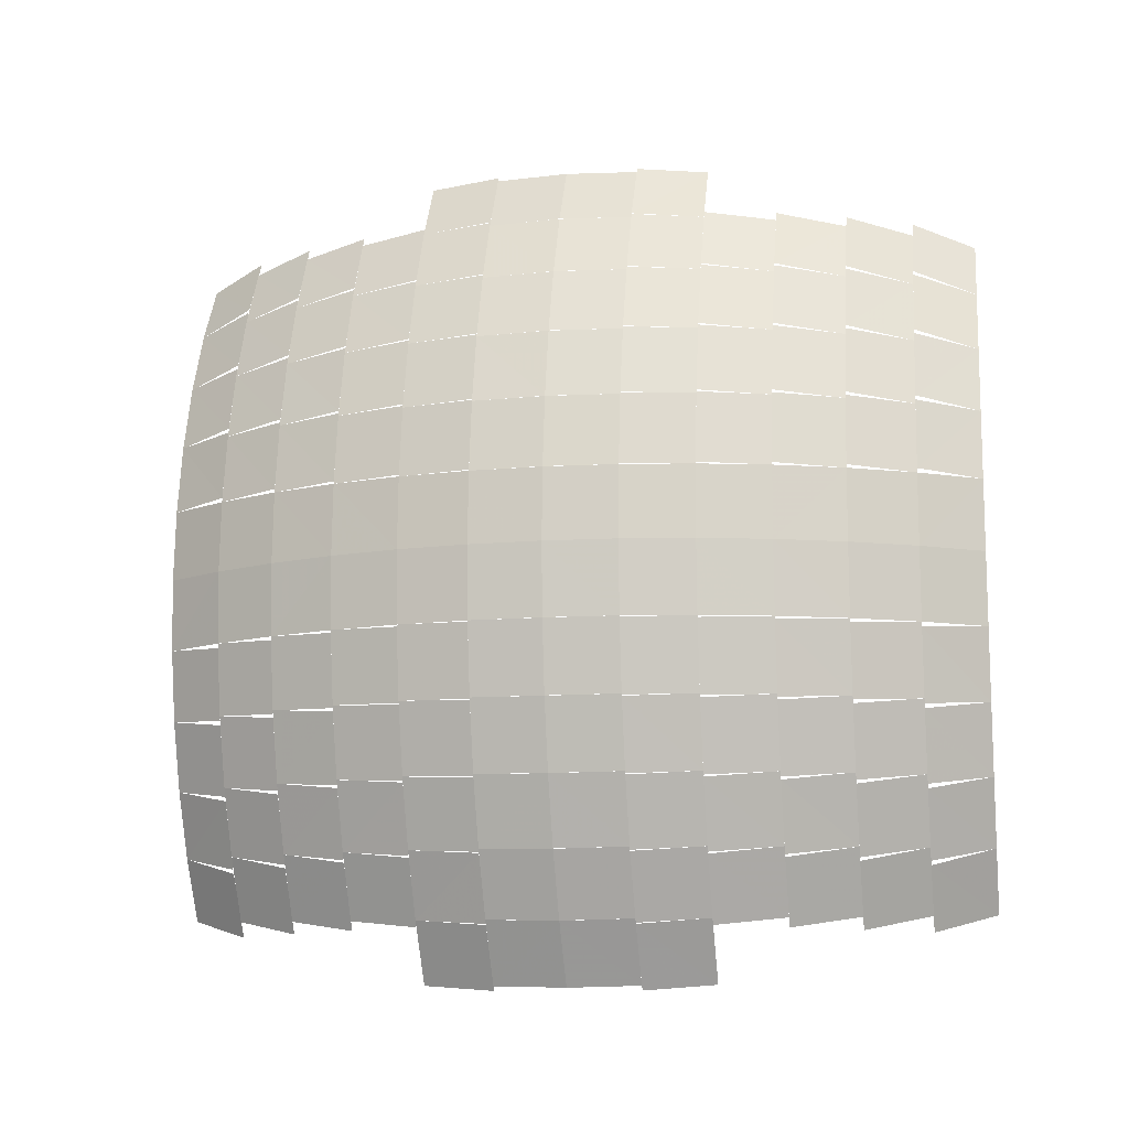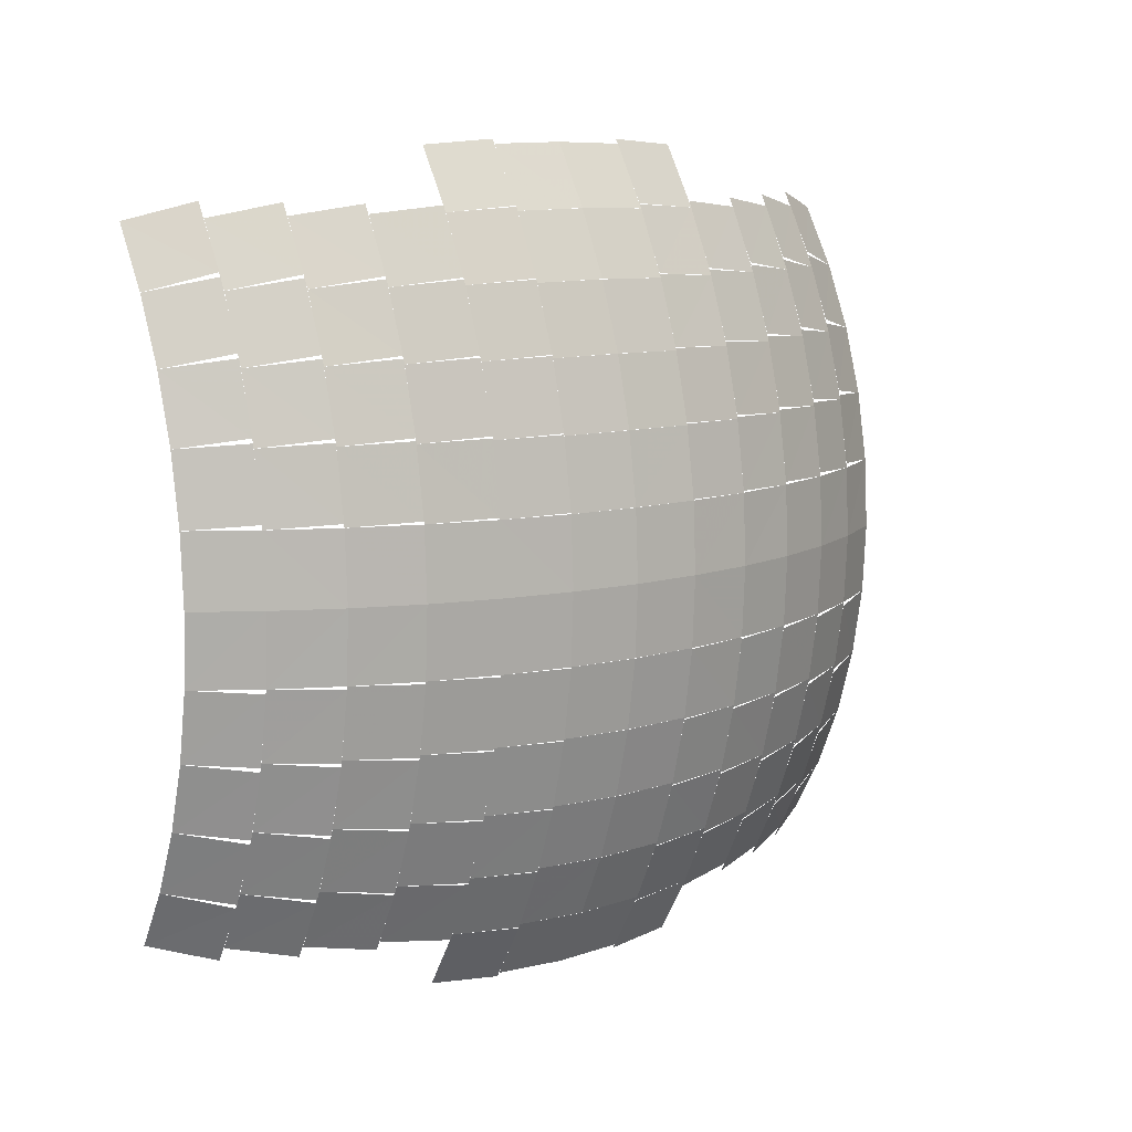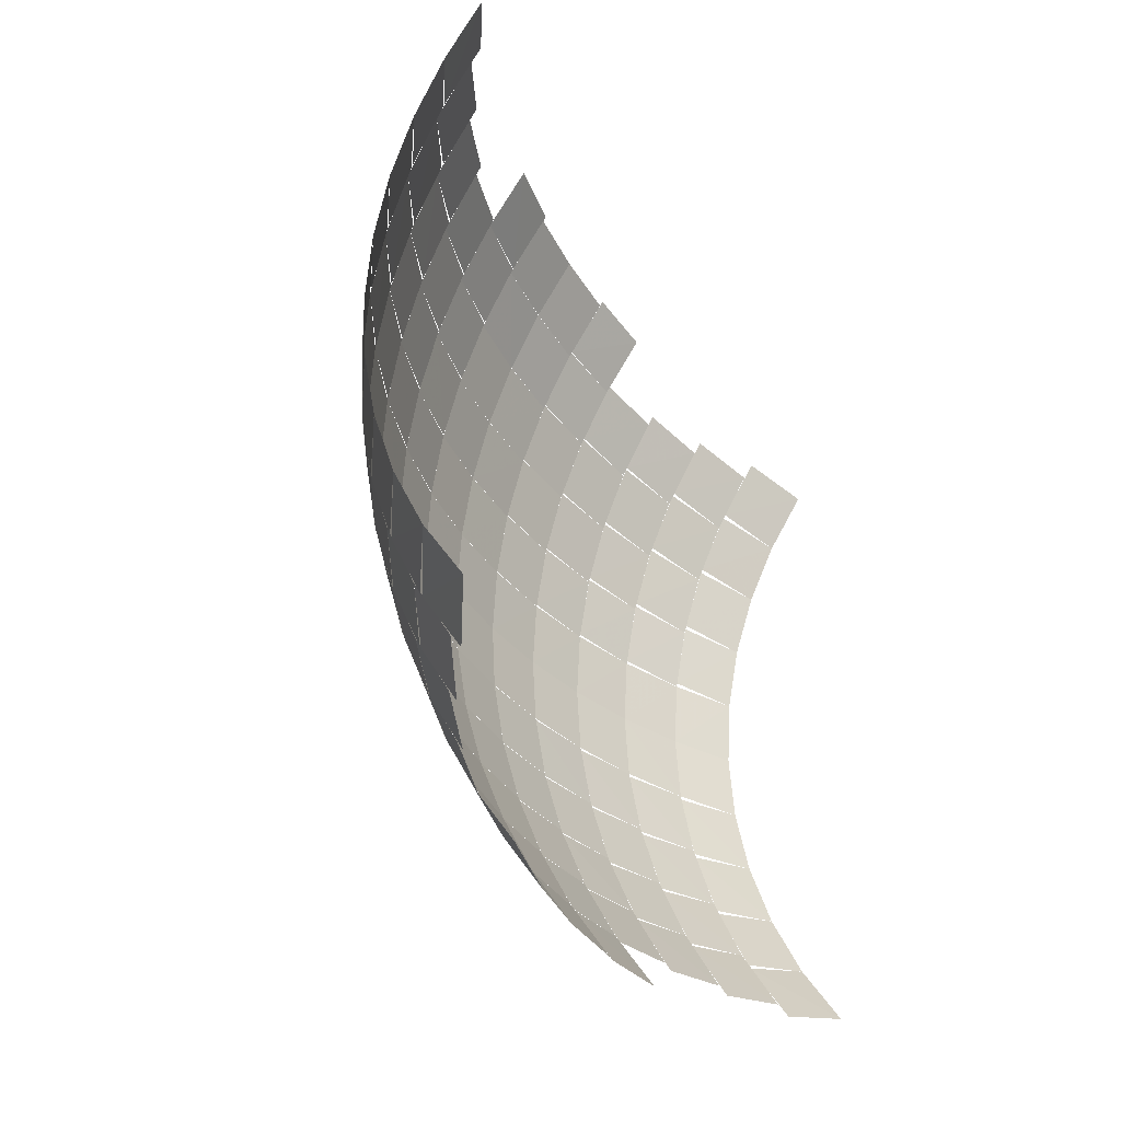
<metadata>
{"format":"obj","ext":"obj","renderer":"f3d","projection":"perspective","resolution":1024,"background":"white","views":[{"elev":-11.3,"azim":100.6,"up":"+Y"},{"elev":10.3,"azim":54.4,"up":"+Y"},{"elev":-38.0,"azim":-154.1,"up":"+Y"}]}
</metadata>
<code>
v 5 0 3.062e-16 #bottom left
v 4.975 0.4994 3.062e-16 # bottom right
v 4.95 0.4994 0.4994
v 4.975 0 0.4994
f 1 2 3 4
v 4.975 0.5019 3.062e-16 #bottom left
v 4.9 0.9962 3.062e-16 # bottom right
v 4.875 0.9937 0.4994
v 4.95 0.4994 0.4994
f 5 6 7 8
v 4.899 0.9987 3.062e-16 #bottom left
v 4.775 1.483 3.062e-16 # bottom right
v 4.75 1.478 0.4994
v 4.875 0.9937 0.4994
f 9 10 11 12
v 4.774 1.485 3.062e-16 #bottom left
v 4.602 1.955 3.062e-16 # bottom right
v 4.578 1.947 0.4994
v 4.75 1.478 0.4994
f 13 14 15 16
v 4.601 1.957 3.062e-16 #bottom left
v 4.383 2.407 3.062e-16 # bottom right
v 4.359 2.397 0.4994
v 4.578 1.947 0.4994
f 17 18 19 20
v 4.381 2.409 3.062e-16 #bottom left
v 4.119 2.835 3.062e-16 # bottom right
v 4.097 2.822 0.4994
v 4.359 2.397 0.4994
f 21 22 23 24
v 5 0 3.062e-16
v 4.975 -0.4994 3.062e-16
v 4.95 -0.4994 0.4994
v 4.975 0 0.4994
f 25 26 27 28
v 4.975 -0.5019 3.062e-16
v 4.9 -0.9962 3.062e-16
v 4.875 -0.9937 0.4994
v 4.95 -0.4994 0.4994
f 29 30 31 32
v 4.899 -0.9987 3.062e-16
v 4.775 -1.483 3.062e-16
v 4.75 -1.478 0.4994
v 4.875 -0.9937 0.4994
f 33 34 35 36
v 4.774 -1.485 3.062e-16
v 4.602 -1.955 3.062e-16
v 4.578 -1.947 0.4994
v 4.75 -1.478 0.4994
f 37 38 39 40
v 4.601 -1.957 3.062e-16
v 4.383 -2.407 3.062e-16
v 4.359 -2.397 0.4994
v 4.578 -1.947 0.4994
f 41 42 43 44
v 4.381 -2.409 3.062e-16
v 4.119 -2.835 3.062e-16
v 4.097 -2.822 0.4994
v 4.359 -2.397 0.4994
f 45 46 47 48
v 4.975 0 0.4994 #bottom left
v 4.95 0.4994 0.4994 # bottom right
v 4.875 0.4993 0.9938
v 4.9 0 0.9938
f 49 50 51 52
v 4.949 0.507 0.4994 #bottom left
v 4.873 1.001 0.4994 # bottom right
v 4.798 0.9935 0.9938
v 4.875 0.4993 0.9938
f 53 54 55 56
v 4.872 1.009 0.4994 #bottom left
v 4.746 1.493 0.4994 # bottom right
v 4.672 1.477 0.9938
v 4.798 0.9935 0.9938
f 57 58 59 60
v 4.744 1.5 0.4994 #bottom left
v 4.569 1.968 0.4994 # bottom right
v 4.497 1.946 0.9938
v 4.672 1.477 0.9938
f 61 62 63 64
v 4.566 1.975 0.4994 #bottom left
v 4.345 2.424 0.4994 # bottom right
v 4.276 2.394 0.9938
v 4.497 1.946 0.9938
f 65 66 67 68
v 4.341 2.43 0.4994 #bottom left
v 4.075 2.854 0.4994 # bottom right
v 4.01 2.817 0.9938
v 4.276 2.394 0.9938
f 69 70 71 72
v 4.975 0 0.4994
v 4.95 -0.4994 0.4994
v 4.875 -0.4993 0.9938
v 4.9 0 0.9938
f 73 74 75 76
v 4.949 -0.507 0.4994
v 4.873 -1.001 0.4994
v 4.798 -0.9935 0.9938
v 4.875 -0.4993 0.9938
f 77 78 79 80
v 4.872 -1.009 0.4994
v 4.746 -1.493 0.4994
v 4.672 -1.477 0.9938
v 4.798 -0.9935 0.9938
f 81 82 83 84
v 4.744 -1.5 0.4994
v 4.569 -1.968 0.4994
v 4.497 -1.946 0.9938
v 4.672 -1.477 0.9938
f 85 86 87 88
v 4.566 -1.975 0.4994
v 4.345 -2.424 0.4994
v 4.276 -2.394 0.9938
v 4.497 -1.946 0.9938
f 89 90 91 92
v 4.341 -2.43 0.4994
v 4.075 -2.854 0.4994
v 4.01 -2.817 0.9938
v 4.276 -2.394 0.9938
f 93 94 95 96
v 4.9 0 0.9938 #bottom left
v 4.875 0.4993 0.9938 # bottom right
v 4.75 0.4993 1.478
v 4.776 0 1.478
f 97 98 99 100
v 4.873 0.5122 0.9938 #bottom left
v 4.796 1.006 0.9938 # bottom right
v 4.672 0.9931 1.478
v 4.75 0.4993 1.478
f 101 102 103 104
v 4.793 1.019 0.9938 #bottom left
v 4.664 1.502 0.9938 # bottom right
v 4.543 1.476 1.478
v 4.672 0.9931 1.478
f 105 106 107 108
v 4.66 1.514 0.9938 #bottom left
v 4.482 1.981 0.9938 # bottom right
v 4.364 1.943 1.478
v 4.543 1.476 1.478
f 109 110 111 112
v 4.477 1.993 0.9938 #bottom left
v 4.25 2.439 0.9938 # bottom right
v 4.137 2.388 1.478
v 4.364 1.943 1.478
f 113 114 115 116
v 4.9 0 0.9938
v 4.875 -0.4993 0.9938
v 4.75 -0.4993 1.478
v 4.776 0 1.478
f 117 118 119 120
v 4.873 -0.5122 0.9938
v 4.796 -1.006 0.9938
v 4.672 -0.9931 1.478
v 4.75 -0.4993 1.478
f 121 122 123 124
v 4.793 -1.019 0.9938
v 4.664 -1.502 0.9938
v 4.543 -1.476 1.478
v 4.672 -0.9931 1.478
f 125 126 127 128
v 4.66 -1.514 0.9938
v 4.482 -1.981 0.9938
v 4.364 -1.943 1.478
v 4.543 -1.476 1.478
f 129 130 131 132
v 4.477 -1.993 0.9938
v 4.25 -2.439 0.9938
v 4.137 -2.388 1.478
v 4.364 -1.943 1.478
f 133 134 135 136
v 4.776 0 1.478 #bottom left
v 4.75 0.4993 1.478 # bottom right
v 4.578 0.4992 1.948
v 4.605 0 1.948
f 137 138 139 140
v 4.748 0.5178 1.478 #bottom left
v 4.668 1.011 1.478 # bottom right
v 4.497 0.9926 1.948
v 4.578 0.4992 1.948
f 141 142 143 144
v 4.664 1.03 1.478 #bottom left
v 4.531 1.511 1.478 # bottom right
v 4.363 1.474 1.948
v 4.497 0.9926 1.948
f 145 146 147 148
v 4.525 1.529 1.478 #bottom left
v 4.34 1.994 1.478 # bottom right
v 4.177 1.938 1.948
v 4.363 1.474 1.948
f 149 150 151 152
v 4.333 2.011 1.478 #bottom left
v 4.099 2.453 1.478 # bottom right
v 3.942 2.38 1.948
v 4.177 1.938 1.948
f 153 154 155 156
v 4.776 0 1.478
v 4.75 -0.4993 1.478
v 4.578 -0.4992 1.948
v 4.605 0 1.948
f 157 158 159 160
v 4.748 -0.5178 1.478
v 4.668 -1.011 1.478
v 4.497 -0.9926 1.948
v 4.578 -0.4992 1.948
f 161 162 163 164
v 4.664 -1.03 1.478
v 4.531 -1.511 1.478
v 4.363 -1.474 1.948
v 4.497 -0.9926 1.948
f 165 166 167 168
v 4.525 -1.529 1.478
v 4.34 -1.994 1.478
v 4.177 -1.938 1.948
v 4.363 -1.474 1.948
f 169 170 171 172
v 4.333 -2.011 1.478
v 4.099 -2.453 1.478
v 3.942 -2.38 1.948
v 4.177 -1.938 1.948
f 173 174 175 176
v 4.605 0 1.948 #bottom left
v 4.578 0.4992 1.948 # bottom right
v 4.359 0.4991 2.398
v 4.387 0 2.398
f 177 178 179 180
v 4.575 0.5239 1.948 #bottom left
v 4.491 1.017 1.948 # bottom right
v 4.274 0.9918 2.398
v 4.359 0.4991 2.398
f 181 182 183 184
v 4.486 1.041 1.948 #bottom left
v 4.346 1.521 1.948 # bottom right
v 4.133 1.472 2.398
v 4.274 0.9918 2.398
f 185 186 187 188
v 4.338 1.545 1.948 #bottom left
v 4.145 2.006 1.948 # bottom right
v 3.939 1.932 2.398
v 4.133 1.472 2.398
f 189 190 191 192
v 4.134 2.028 1.948 #bottom left
v 3.89 2.464 1.948 # bottom right
v 3.694 2.368 2.398
v 3.939 1.932 2.398
f 193 194 195 196
v 4.605 0 1.948
v 4.578 -0.4992 1.948
v 4.359 -0.4991 2.398
v 4.387 0 2.398
f 197 198 199 200
v 4.575 -0.5239 1.948
v 4.491 -1.017 1.948
v 4.274 -0.9918 2.398
v 4.359 -0.4991 2.398
f 201 202 203 204
v 4.486 -1.041 1.948
v 4.346 -1.521 1.948
v 4.133 -1.472 2.398
v 4.274 -0.9918 2.398
f 205 206 207 208
v 4.338 -1.545 1.948
v 4.145 -2.006 1.948
v 3.939 -1.932 2.398
v 4.133 -1.472 2.398
f 209 210 211 212
v 4.134 -2.028 1.948
v 3.89 -2.464 1.948
v 3.694 -2.368 2.398
v 3.939 -1.932 2.398
f 213 214 215 216
v 4.387 0 2.398 #bottom left
v 4.359 0.4991 2.398 # bottom right
v 4.096 0.499 2.824
v 4.126 0 2.824
f 217 218 219 220
v 4.355 0.5306 2.398 #bottom left
v 4.267 1.023 2.398 # bottom right
v 4.005 0.9906 2.824
v 4.096 0.499 2.824
f 221 222 223 224
v 4.259 1.053 2.398 #bottom left
v 4.112 1.531 2.398 # bottom right
v 3.856 1.468 2.824
v 4.005 0.9906 2.824
f 225 226 227 228
v 4.1 1.561 2.398 #bottom left
v 3.896 2.017 2.398 # bottom right
v 3.65 1.923 2.824
v 3.856 1.468 2.824
f 229 230 231 232
v 3.882 2.045 2.398 #bottom left
v 3.624 2.474 2.398 # bottom right
v 3.391 2.351 2.824
v 3.65 1.923 2.824
f 233 234 235 236
v 4.387 0 2.398
v 4.359 -0.4991 2.398
v 4.096 -0.499 2.824
v 4.126 0 2.824
f 237 238 239 240
v 4.355 -0.5306 2.398
v 4.267 -1.023 2.398
v 4.005 -0.9906 2.824
v 4.096 -0.499 2.824
f 241 242 243 244
v 4.259 -1.053 2.398
v 4.112 -1.531 2.398
v 3.856 -1.468 2.824
v 4.005 -0.9906 2.824
f 245 246 247 248
v 4.1 -1.561 2.398
v 3.896 -2.017 2.398
v 3.65 -1.923 2.824
v 3.856 -1.468 2.824
f 249 250 251 252
v 3.882 -2.045 2.398
v 3.624 -2.474 2.398
v 3.391 -2.351 2.824
v 3.65 -1.923 2.824
f 253 254 255 256
v 5 0 3.062e-16
v 4.975 0.4994 3.062e-16
v 4.95 0.4994 -0.4994
v 4.975 0 -0.4994
f 257 258 259 260
v 4.975 0.5019 3.062e-16
v 4.9 0.9962 3.062e-16
v 4.875 0.9937 -0.4994
v 4.95 0.4994 -0.4994
f 261 262 263 264
v 4.899 0.9987 3.062e-16
v 4.775 1.483 3.062e-16
v 4.75 1.478 -0.4994
v 4.875 0.9937 -0.4994
f 265 266 267 268
v 4.774 1.485 3.062e-16
v 4.602 1.955 3.062e-16
v 4.578 1.947 -0.4994
v 4.75 1.478 -0.4994
f 269 270 271 272
v 4.601 1.957 3.062e-16
v 4.383 2.407 3.062e-16
v 4.359 2.397 -0.4994
v 4.578 1.947 -0.4994
f 273 274 275 276
v 4.381 2.409 3.062e-16
v 4.119 2.835 3.062e-16
v 4.097 2.822 -0.4994
v 4.359 2.397 -0.4994
f 277 278 279 280
v 5 0 3.062e-16
v 4.975 -0.4994 3.062e-16
v 4.95 -0.4994 -0.4994
v 4.975 0 -0.4994
f 281 282 283 284
v 4.975 -0.5019 3.062e-16
v 4.9 -0.9962 3.062e-16
v 4.875 -0.9937 -0.4994
v 4.95 -0.4994 -0.4994
f 285 286 287 288
v 4.899 -0.9987 3.062e-16
v 4.775 -1.483 3.062e-16
v 4.75 -1.478 -0.4994
v 4.875 -0.9937 -0.4994
f 289 290 291 292
v 4.774 -1.485 3.062e-16
v 4.602 -1.955 3.062e-16
v 4.578 -1.947 -0.4994
v 4.75 -1.478 -0.4994
f 293 294 295 296
v 4.601 -1.957 3.062e-16
v 4.383 -2.407 3.062e-16
v 4.359 -2.397 -0.4994
v 4.578 -1.947 -0.4994
f 297 298 299 300
v 4.381 -2.409 3.062e-16
v 4.119 -2.835 3.062e-16
v 4.097 -2.822 -0.4994
v 4.359 -2.397 -0.4994
f 301 302 303 304
v 4.975 0 -0.4994
v 4.95 0.4994 -0.4994
v 4.875 0.4993 -0.9938
v 4.9 0 -0.9938
f 305 306 307 308
v 4.949 0.507 -0.4994
v 4.873 1.001 -0.4994
v 4.798 0.9935 -0.9938
v 4.875 0.4993 -0.9938
f 309 310 311 312
v 4.872 1.009 -0.4994
v 4.746 1.493 -0.4994
v 4.672 1.477 -0.9938
v 4.798 0.9935 -0.9938
f 313 314 315 316
v 4.744 1.5 -0.4994
v 4.569 1.968 -0.4994
v 4.497 1.946 -0.9938
v 4.672 1.477 -0.9938
f 317 318 319 320
v 4.566 1.975 -0.4994
v 4.345 2.424 -0.4994
v 4.276 2.394 -0.9938
v 4.497 1.946 -0.9938
f 321 322 323 324
v 4.341 2.43 -0.4994
v 4.075 2.854 -0.4994
v 4.01 2.817 -0.9938
v 4.276 2.394 -0.9938
f 325 326 327 328
v 4.975 0 -0.4994
v 4.95 -0.4994 -0.4994
v 4.875 -0.4993 -0.9938
v 4.9 0 -0.9938
f 329 330 331 332
v 4.949 -0.507 -0.4994
v 4.873 -1.001 -0.4994
v 4.798 -0.9935 -0.9938
v 4.875 -0.4993 -0.9938
f 333 334 335 336
v 4.872 -1.009 -0.4994
v 4.746 -1.493 -0.4994
v 4.672 -1.477 -0.9938
v 4.798 -0.9935 -0.9938
f 337 338 339 340
v 4.744 -1.5 -0.4994
v 4.569 -1.968 -0.4994
v 4.497 -1.946 -0.9938
v 4.672 -1.477 -0.9938
f 341 342 343 344
v 4.566 -1.975 -0.4994
v 4.345 -2.424 -0.4994
v 4.276 -2.394 -0.9938
v 4.497 -1.946 -0.9938
f 345 346 347 348
v 4.341 -2.43 -0.4994
v 4.075 -2.854 -0.4994
v 4.01 -2.817 -0.9938
v 4.276 -2.394 -0.9938
f 349 350 351 352
v 4.9 0 -0.9938
v 4.875 0.4993 -0.9938
v 4.75 0.4993 -1.478
v 4.776 0 -1.478
f 353 354 355 356
v 4.873 0.5122 -0.9938
v 4.796 1.006 -0.9938
v 4.672 0.9931 -1.478
v 4.75 0.4993 -1.478
f 357 358 359 360
v 4.793 1.019 -0.9938
v 4.664 1.502 -0.9938
v 4.543 1.476 -1.478
v 4.672 0.9931 -1.478
f 361 362 363 364
v 4.66 1.514 -0.9938
v 4.482 1.981 -0.9938
v 4.364 1.943 -1.478
v 4.543 1.476 -1.478
f 365 366 367 368
v 4.477 1.993 -0.9938
v 4.25 2.439 -0.9938
v 4.137 2.388 -1.478
v 4.364 1.943 -1.478
f 369 370 371 372
v 4.9 0 -0.9938
v 4.875 -0.4993 -0.9938
v 4.75 -0.4993 -1.478
v 4.776 0 -1.478
f 373 374 375 376
v 4.873 -0.5122 -0.9938
v 4.796 -1.006 -0.9938
v 4.672 -0.9931 -1.478
v 4.75 -0.4993 -1.478
f 377 378 379 380
v 4.793 -1.019 -0.9938
v 4.664 -1.502 -0.9938
v 4.543 -1.476 -1.478
v 4.672 -0.9931 -1.478
f 381 382 383 384
v 4.66 -1.514 -0.9938
v 4.482 -1.981 -0.9938
v 4.364 -1.943 -1.478
v 4.543 -1.476 -1.478
f 385 386 387 388
v 4.477 -1.993 -0.9938
v 4.25 -2.439 -0.9938
v 4.137 -2.388 -1.478
v 4.364 -1.943 -1.478
f 389 390 391 392
v 4.776 0 -1.478
v 4.75 0.4993 -1.478
v 4.578 0.4992 -1.948
v 4.605 0 -1.948
f 393 394 395 396
v 4.748 0.5178 -1.478
v 4.668 1.011 -1.478
v 4.497 0.9926 -1.948
v 4.578 0.4992 -1.948
f 397 398 399 400
v 4.664 1.03 -1.478
v 4.531 1.511 -1.478
v 4.363 1.474 -1.948
v 4.497 0.9926 -1.948
f 401 402 403 404
v 4.525 1.529 -1.478
v 4.34 1.994 -1.478
v 4.177 1.938 -1.948
v 4.363 1.474 -1.948
f 405 406 407 408
v 4.333 2.011 -1.478
v 4.099 2.453 -1.478
v 3.942 2.38 -1.948
v 4.177 1.938 -1.948
f 409 410 411 412
v 4.776 0 -1.478
v 4.75 -0.4993 -1.478
v 4.578 -0.4992 -1.948
v 4.605 0 -1.948
f 413 414 415 416
v 4.748 -0.5178 -1.478
v 4.668 -1.011 -1.478
v 4.497 -0.9926 -1.948
v 4.578 -0.4992 -1.948
f 417 418 419 420
v 4.664 -1.03 -1.478
v 4.531 -1.511 -1.478
v 4.363 -1.474 -1.948
v 4.497 -0.9926 -1.948
f 421 422 423 424
v 4.525 -1.529 -1.478
v 4.34 -1.994 -1.478
v 4.177 -1.938 -1.948
v 4.363 -1.474 -1.948
f 425 426 427 428
v 4.333 -2.011 -1.478
v 4.099 -2.453 -1.478
v 3.942 -2.38 -1.948
v 4.177 -1.938 -1.948
f 429 430 431 432
v 4.605 0 -1.948
v 4.578 0.4992 -1.948
v 4.359 0.4991 -2.398
v 4.387 0 -2.398
f 433 434 435 436
v 4.575 0.5239 -1.948
v 4.491 1.017 -1.948
v 4.274 0.9918 -2.398
v 4.359 0.4991 -2.398
f 437 438 439 440
v 4.486 1.041 -1.948
v 4.346 1.521 -1.948
v 4.133 1.472 -2.398
v 4.274 0.9918 -2.398
f 441 442 443 444
v 4.338 1.545 -1.948
v 4.145 2.006 -1.948
v 3.939 1.932 -2.398
v 4.133 1.472 -2.398
f 445 446 447 448
v 4.134 2.028 -1.948
v 3.89 2.464 -1.948
v 3.694 2.368 -2.398
v 3.939 1.932 -2.398
f 449 450 451 452
v 4.605 0 -1.948
v 4.578 -0.4992 -1.948
v 4.359 -0.4991 -2.398
v 4.387 0 -2.398
f 453 454 455 456
v 4.575 -0.5239 -1.948
v 4.491 -1.017 -1.948
v 4.274 -0.9918 -2.398
v 4.359 -0.4991 -2.398
f 457 458 459 460
v 4.486 -1.041 -1.948
v 4.346 -1.521 -1.948
v 4.133 -1.472 -2.398
v 4.274 -0.9918 -2.398
f 461 462 463 464
v 4.338 -1.545 -1.948
v 4.145 -2.006 -1.948
v 3.939 -1.932 -2.398
v 4.133 -1.472 -2.398
f 465 466 467 468
v 4.134 -2.028 -1.948
v 3.89 -2.464 -1.948
v 3.694 -2.368 -2.398
v 3.939 -1.932 -2.398
f 469 470 471 472
v 4.387 0 -2.398
v 4.359 0.4991 -2.398
v 4.096 0.499 -2.824
v 4.126 0 -2.824
f 473 474 475 476
v 4.355 0.5306 -2.398
v 4.267 1.023 -2.398
v 4.005 0.9906 -2.824
v 4.096 0.499 -2.824
f 477 478 479 480
v 4.259 1.053 -2.398
v 4.112 1.531 -2.398
v 3.856 1.468 -2.824
v 4.005 0.9906 -2.824
f 481 482 483 484
v 4.1 1.561 -2.398
v 3.896 2.017 -2.398
v 3.65 1.923 -2.824
v 3.856 1.468 -2.824
f 485 486 487 488
v 3.882 2.045 -2.398
v 3.624 2.474 -2.398
v 3.391 2.351 -2.824
v 3.65 1.923 -2.824
f 489 490 491 492
v 4.387 0 -2.398
v 4.359 -0.4991 -2.398
v 4.096 -0.499 -2.824
v 4.126 0 -2.824
f 493 494 495 496
v 4.355 -0.5306 -2.398
v 4.267 -1.023 -2.398
v 4.005 -0.9906 -2.824
v 4.096 -0.499 -2.824
f 497 498 499 500
v 4.259 -1.053 -2.398
v 4.112 -1.531 -2.398
v 3.856 -1.468 -2.824
v 4.005 -0.9906 -2.824
f 501 502 503 504
v 4.1 -1.561 -2.398
v 3.896 -2.017 -2.398
v 3.65 -1.923 -2.824
v 3.856 -1.468 -2.824
f 505 506 507 508
v 3.882 -2.045 -2.398
v 3.624 -2.474 -2.398
v 3.391 -2.351 -2.824
v 3.65 -1.923 -2.824
f 509 510 511 512

</code>
